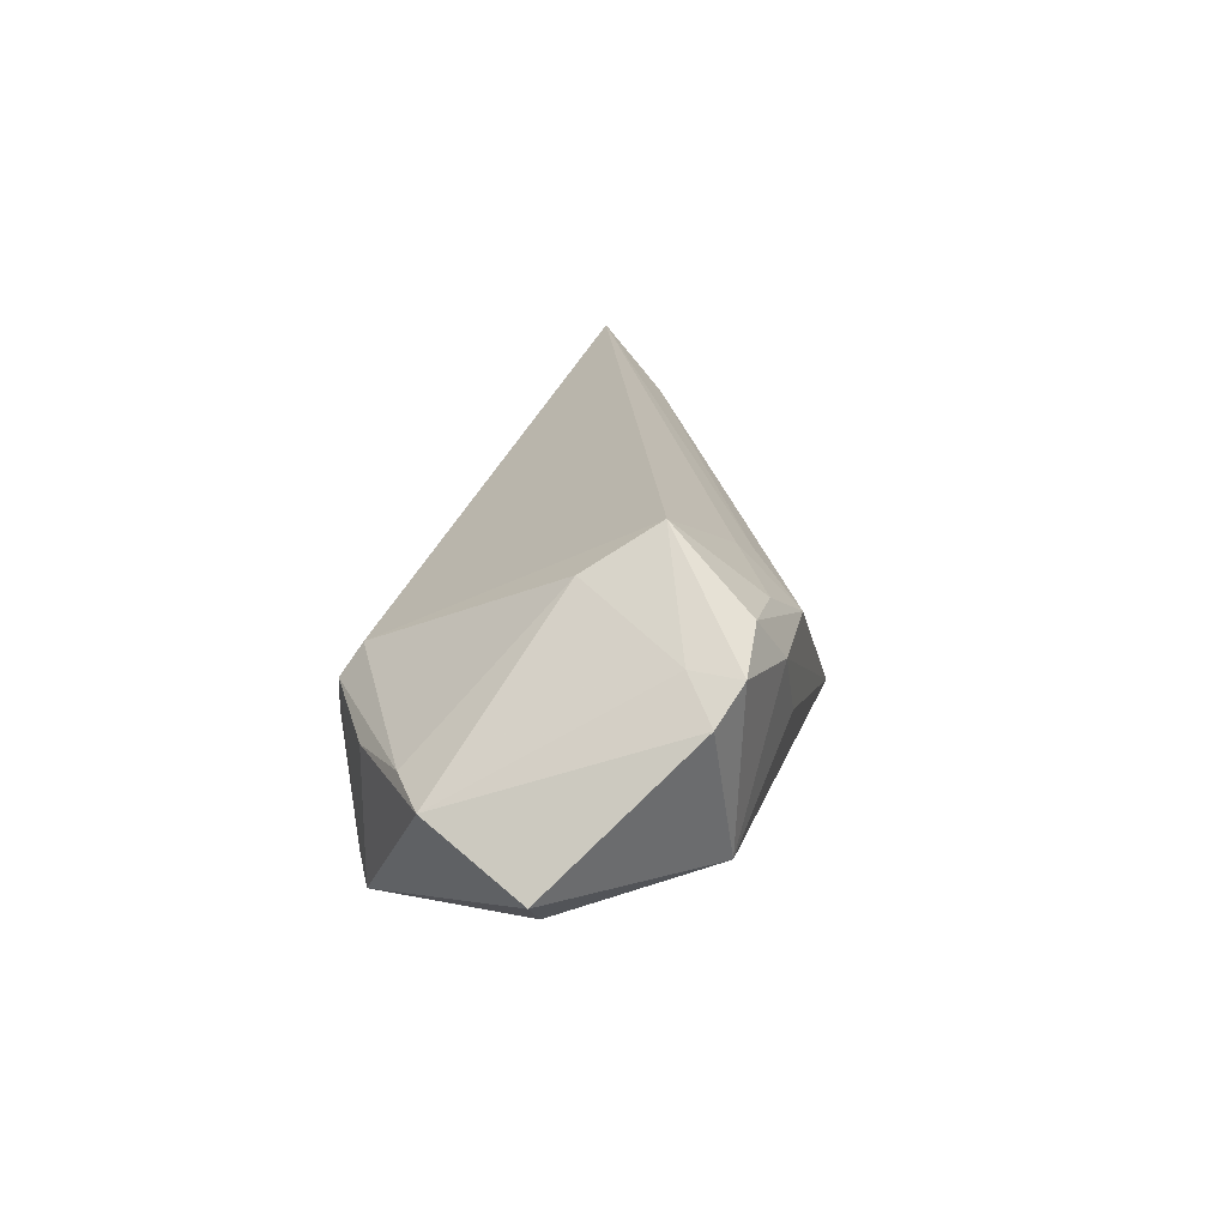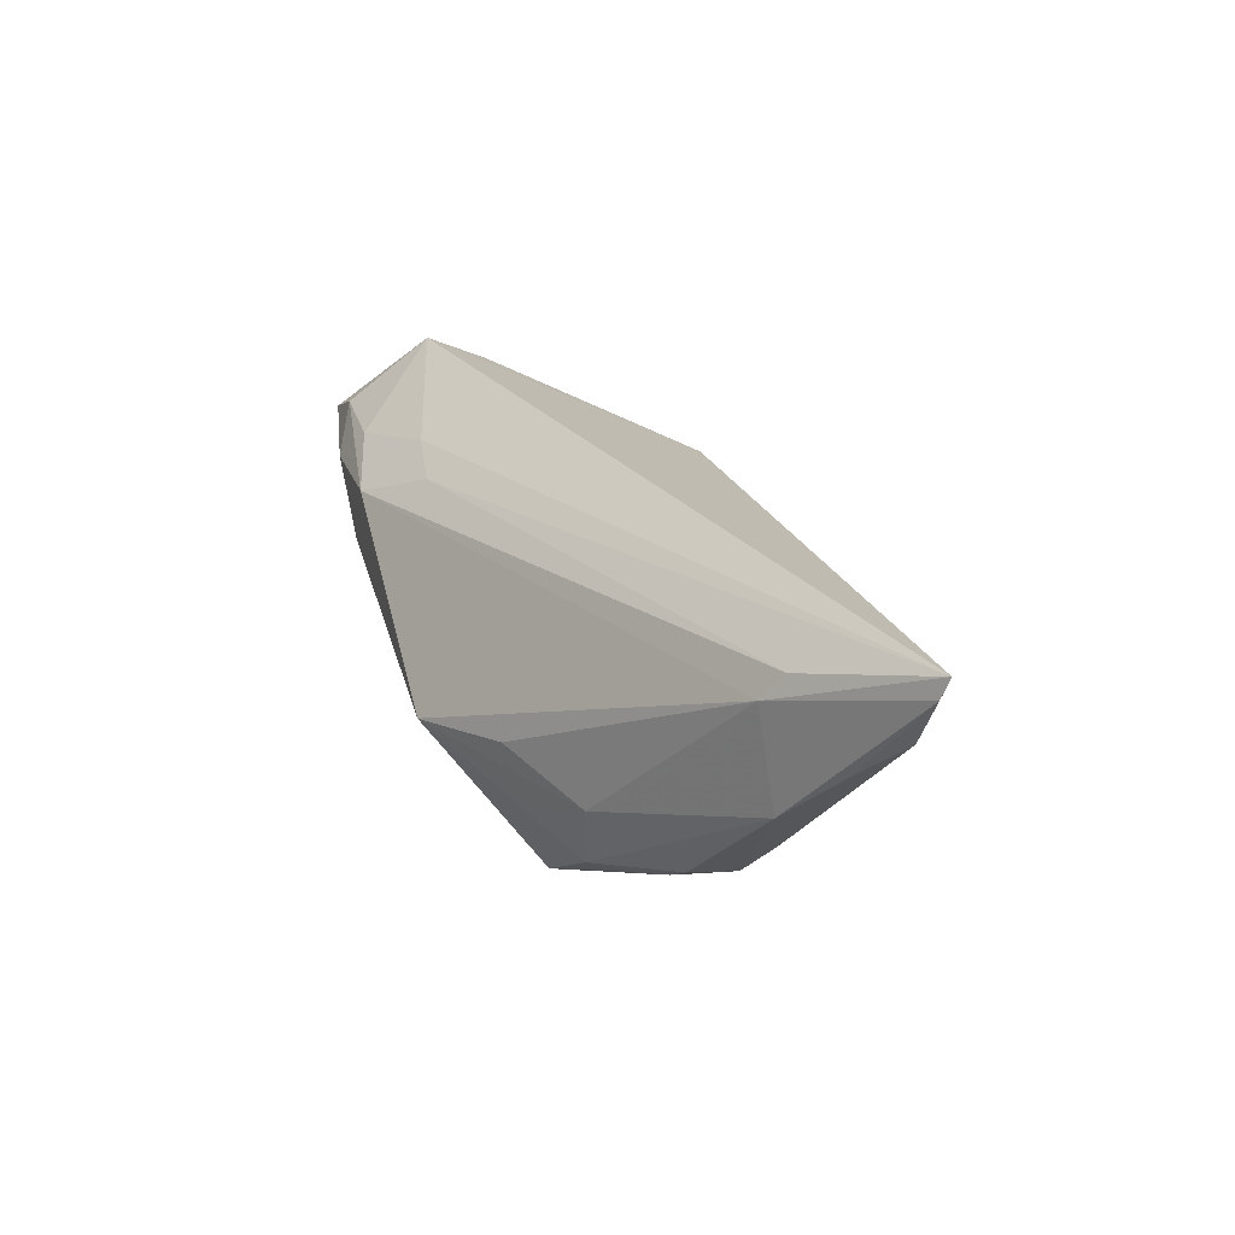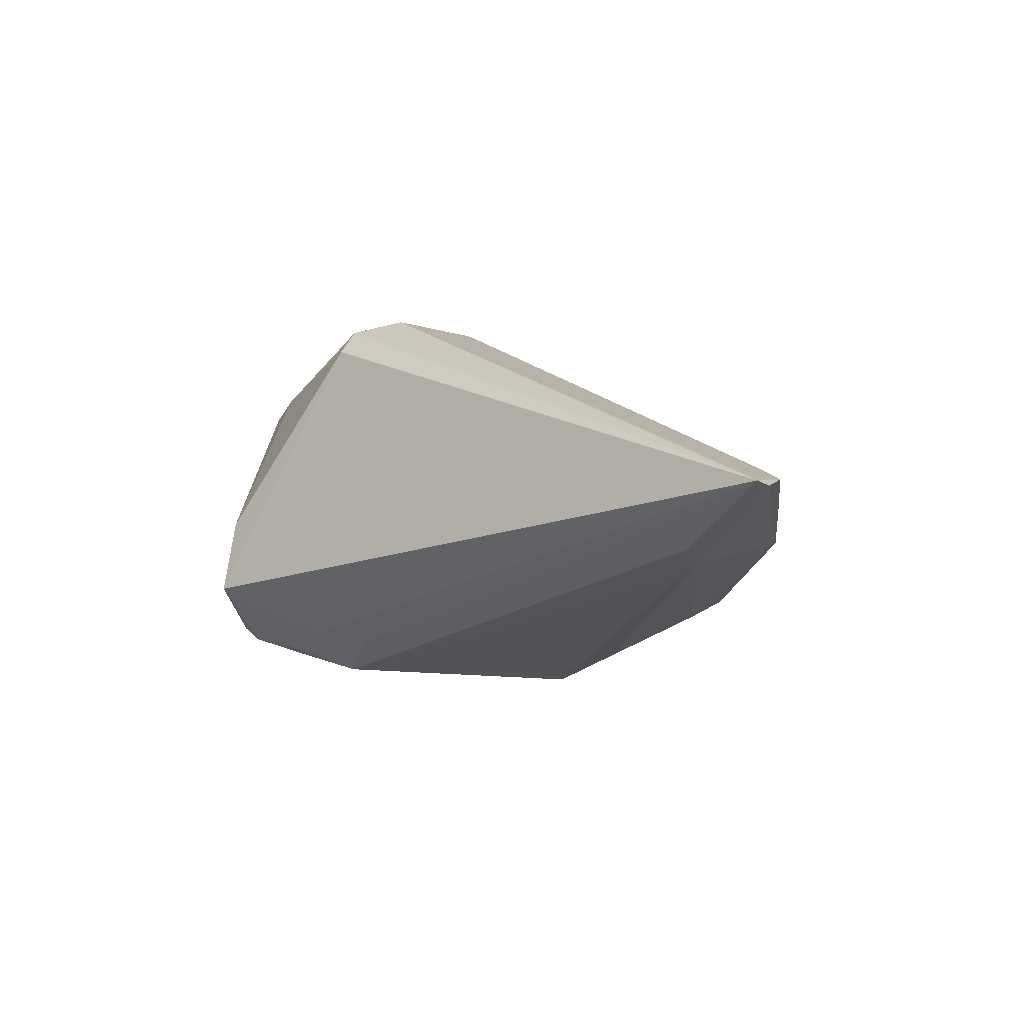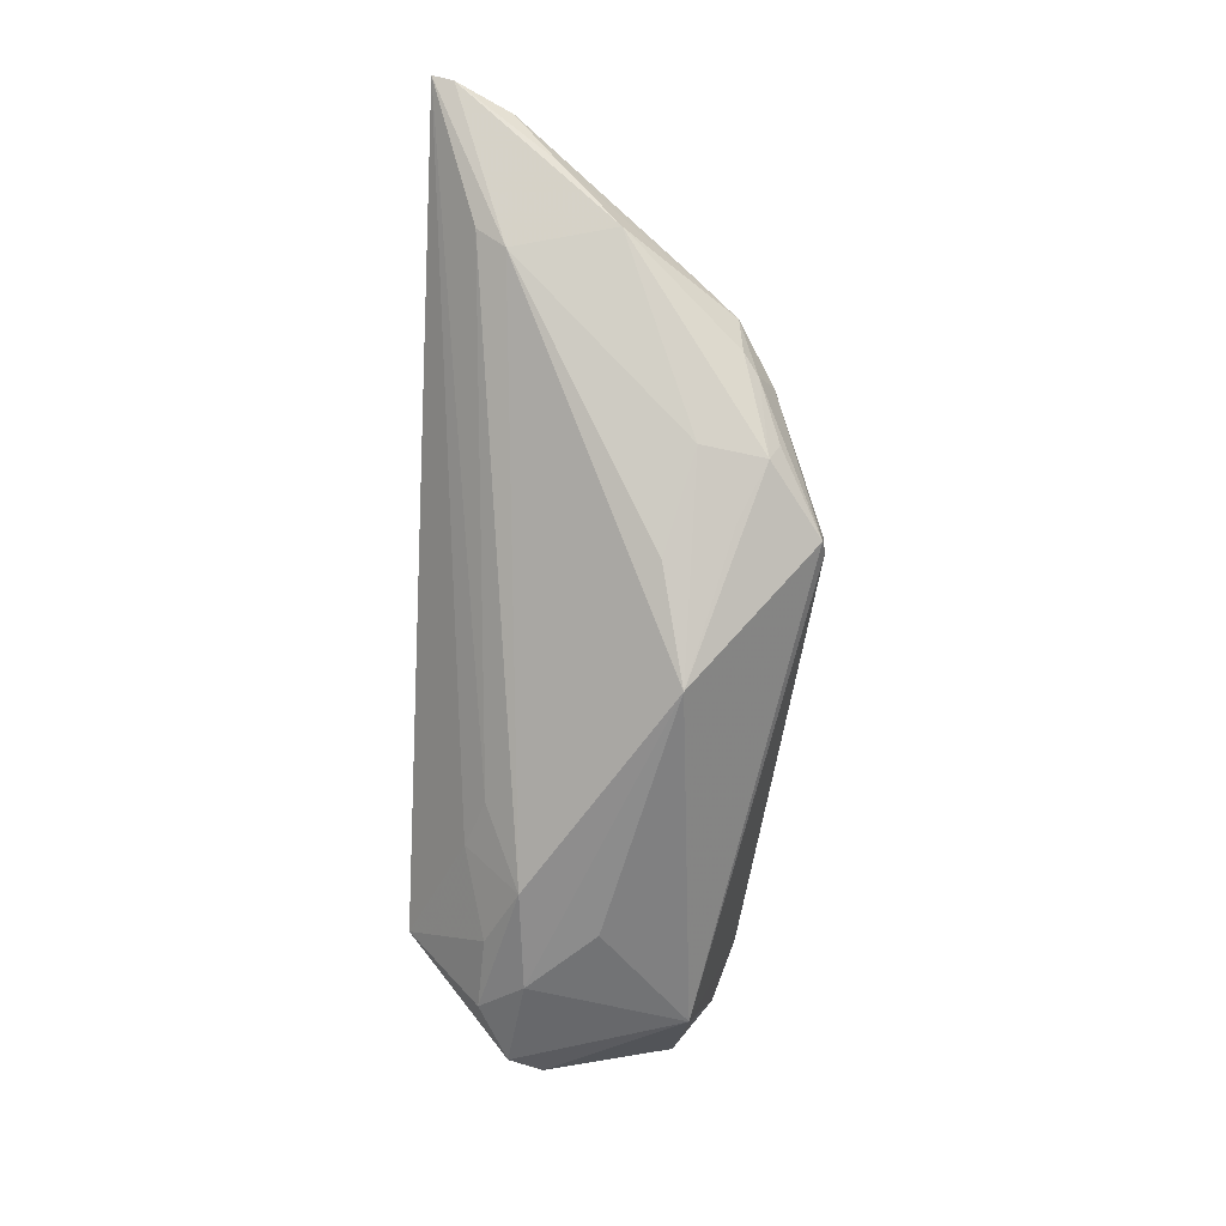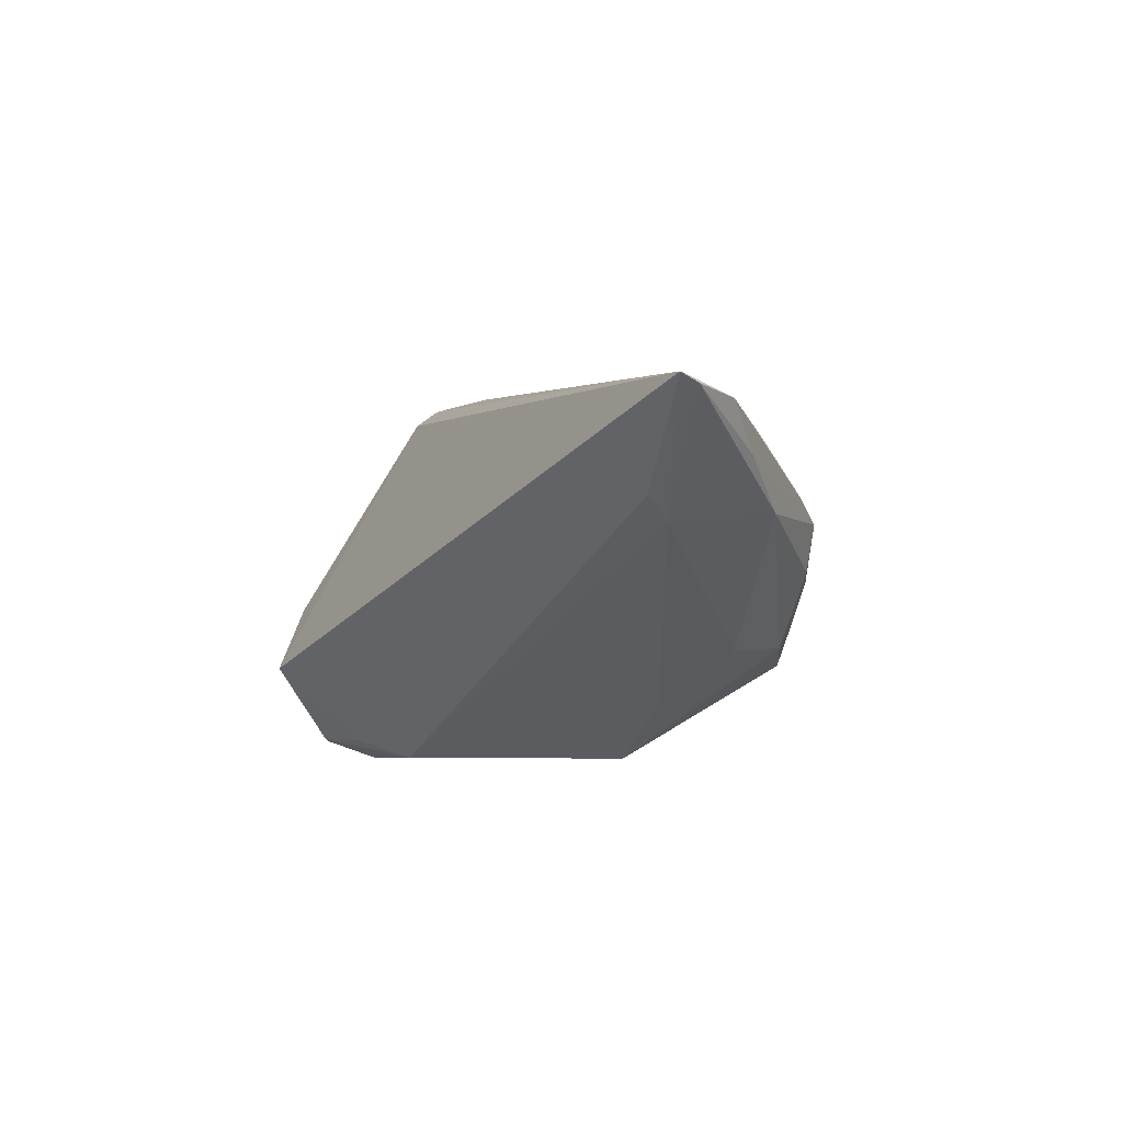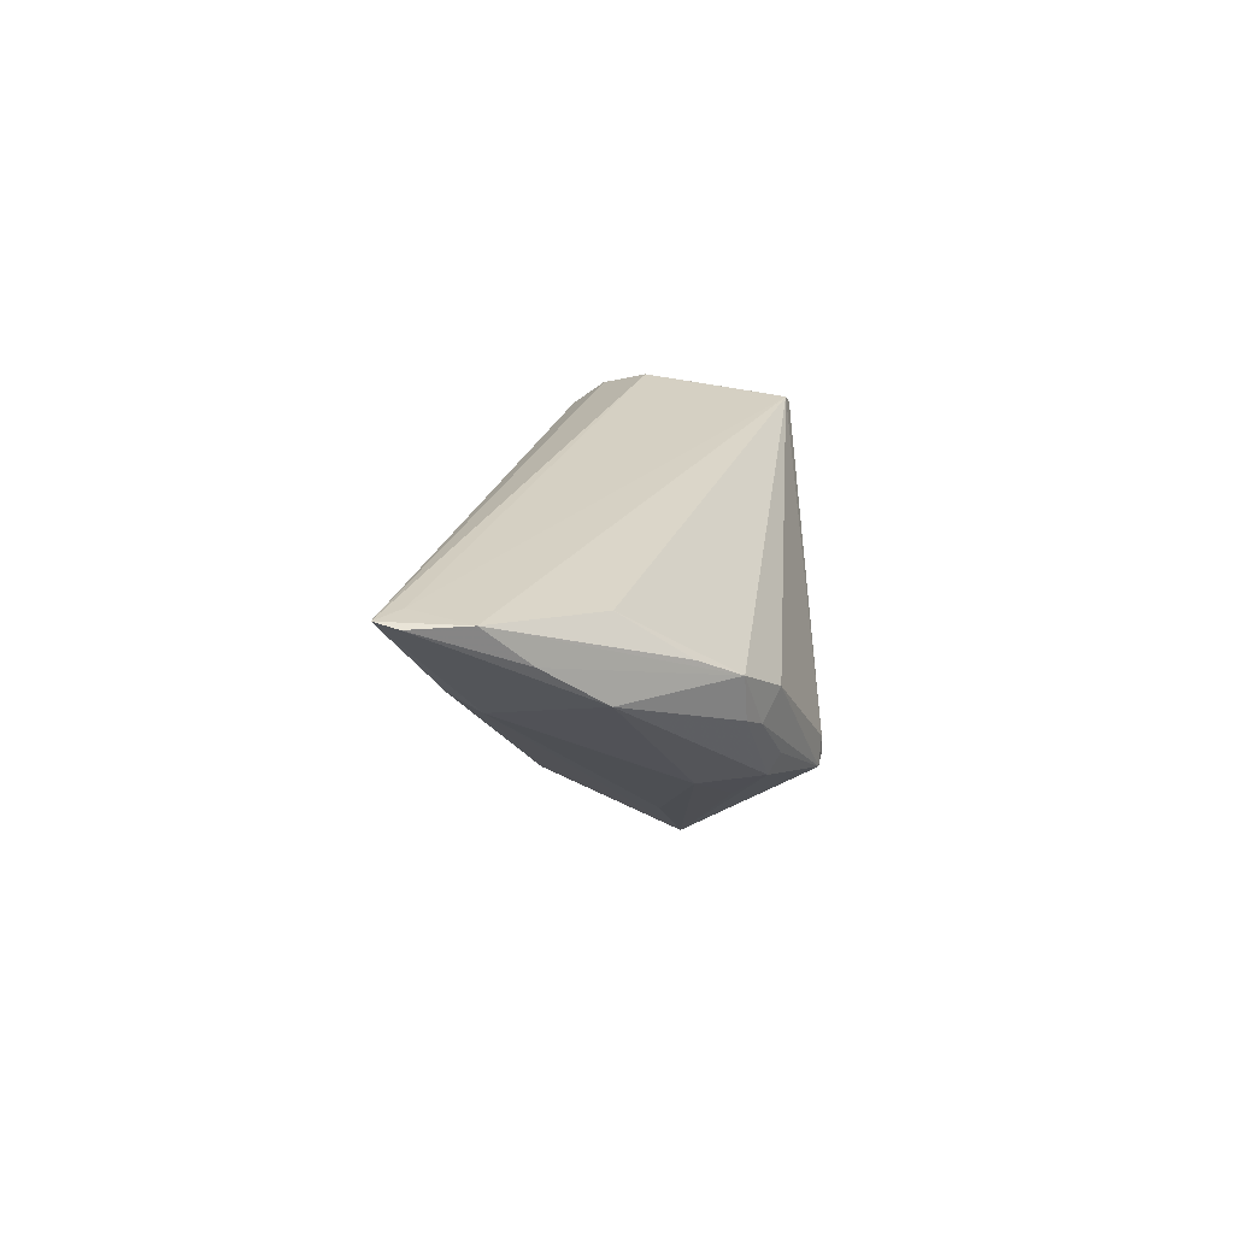
<metadata>
{"format":"obj","ext":"obj","renderer":"f3d","projection":"perspective","resolution":1024,"background":"white","views":[{"elev":18.4,"azim":-78.3,"up":"+Z"},{"elev":29.1,"azim":72.0,"up":"+Z"},{"elev":9.7,"azim":43.9,"up":"+Y"},{"elev":-64.7,"azim":87.6,"up":"+Y"},{"elev":-5.1,"azim":58.3,"up":"+Y"},{"elev":13.0,"azim":89.4,"up":"+Y"}]}
</metadata>
<code>
v -0.032 0.01796 -0.001215
v 0.0313 -0.01062 -0.01468
v -0.04201 -0.002641 -0.01346
v 0.04932 0.0009982 0.01353
v 0.04913 0.01079 0.001352
v -0.02106 0.0208 0.00559
v 0.03534 -0.0001239 -0.01557
v -0.01301 -0.01641 0.01598
v 0.03283 -0.01107 -0.007092
v 0.01045 -0.0235 -0.006561
v 0.05173 0.002217 0.001447
v -0.01797 0.02471 -0.003128
v 0.02229 -0.01706 -0.003828
v 0.06399 0.01248 0.01985
v -0.04507 0.008319 -0.002297
v -0.03254 -0.00372 -0.01554
v 0.02552 -0.01438 -0.01144
v 0.0377 -0.00339 -0.01354
v -0.007131 -0.0173 0.01377
v -0.03795 -0.02126 0.01047
v -0.03103 -0.003764 0.0173
v -0.02146 0.022 -0.01745
v 0.02121 -0.01134 -0.0212
v 0.05699 0.007339 0.008353
v 0.04005 -0.00245 -0.01183
v -0.02669 -0.0235 0.008875
v -0.03097 -0.02108 0.01395
v -0.03979 0.01173 -0.0004492
v -0.01962 -0.02338 0.000945
v 0.06429 0.01335 0.02236
v -0.03312 -0.0196 -0.00968
v -0.01468 -0.0235 0.00974
v -0.02757 -0.01184 0.02236
v -0.03746 -0.01551 0.01095
v -0.04893 -0.003181 -0.009016
v -0.02365 0.02059 -0.021
v 0.06077 0.01209 0.01339
v 0.0222 -0.00915 -0.0211
v -0.02233 -0.02118 0.01346
v 0.04198 0.002666 -0.01146
v 0.0457 0.00516 -0.006509
v -0.02138 0.02153 -0.02039
v 0.06039 0.01364 0.01969
v 0.03188 -0.008054 -0.01593
v 0.02296 -0.01227 -0.02074
v -0.02231 0.0232 0.001915
v 0.05059 0.003349 0.01686
v -0.04107 -0.01879 0.006539
f 20 33 34
f 34 33 21
f 5 40 42
f 42 40 7
f 23 16 36
f 15 36 35
f 15 34 21
f 12 46 30
f 30 46 6
f 6 33 30
f 21 33 6
f 43 12 30
f 42 12 43
f 40 5 41
f 42 7 38
f 23 36 38
f 38 36 42
f 2 17 10
f 31 16 23
f 4 32 10
f 47 32 4
f 30 47 4
f 27 33 20
f 30 33 8
f 46 36 1
f 36 15 1
f 42 36 22
f 22 12 42
f 22 36 46
f 46 12 22
f 28 6 46
f 46 1 28
f 28 1 15
f 28 15 21
f 21 6 28
f 30 4 14
f 14 4 11
f 24 11 40
f 24 14 11
f 40 11 25
f 11 2 25
f 9 2 11
f 17 2 9
f 11 4 9
f 10 17 9
f 29 31 10
f 35 31 48
f 48 31 20
f 48 15 35
f 20 34 48
f 34 15 48
f 3 31 35
f 16 31 3
f 35 36 3
f 3 36 16
f 26 27 20
f 32 27 26
f 20 31 26
f 31 29 26
f 10 32 26
f 26 29 10
f 33 27 39
f 39 27 32
f 39 8 33
f 32 8 39
f 19 47 30
f 30 8 19
f 19 32 47
f 19 8 32
f 40 41 37
f 37 24 40
f 14 24 37
f 37 41 5
f 30 14 37
f 37 43 30
f 37 5 42
f 42 43 37
f 23 38 45
f 45 38 7
f 45 2 10
f 45 31 23
f 10 31 45
f 13 4 10
f 10 9 13
f 13 9 4
f 2 45 44
f 18 25 2
f 2 44 18
f 18 7 40
f 40 25 18
f 18 45 7
f 18 44 45

</code>
